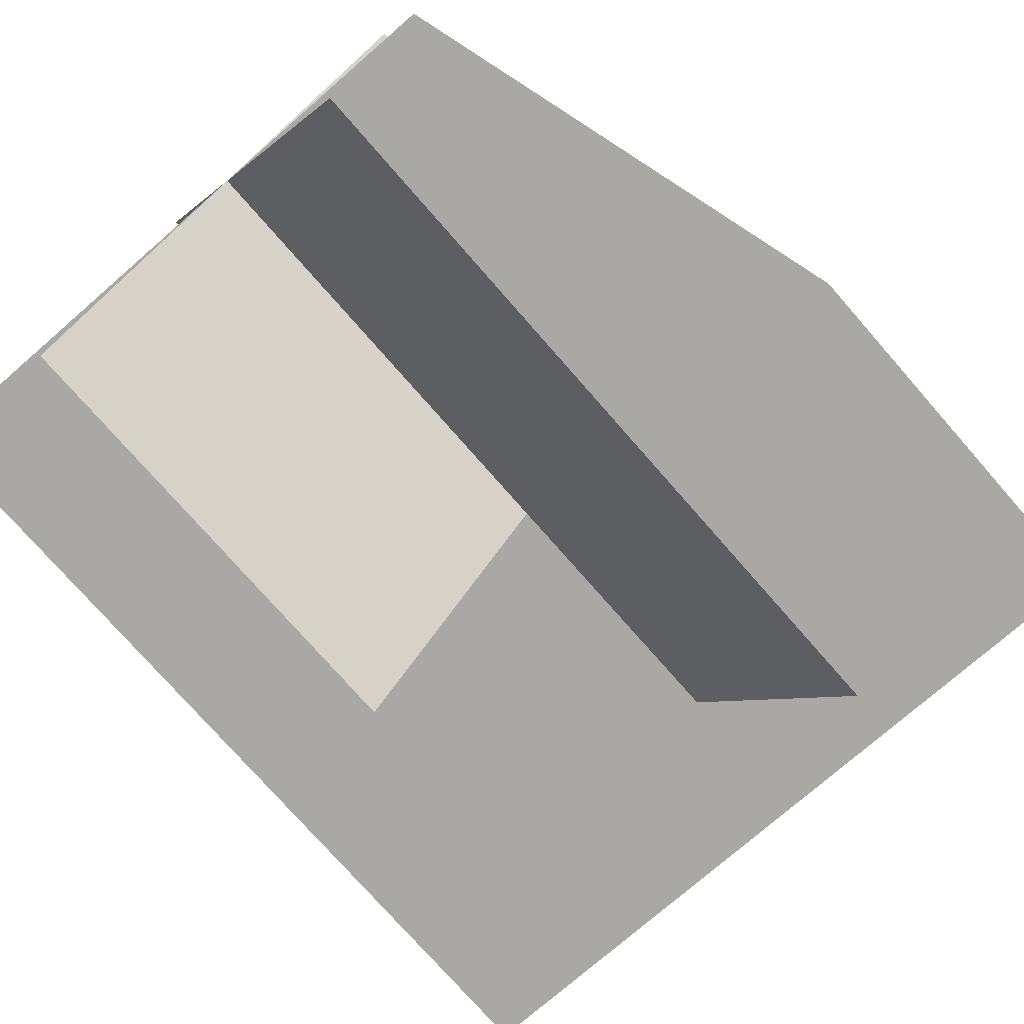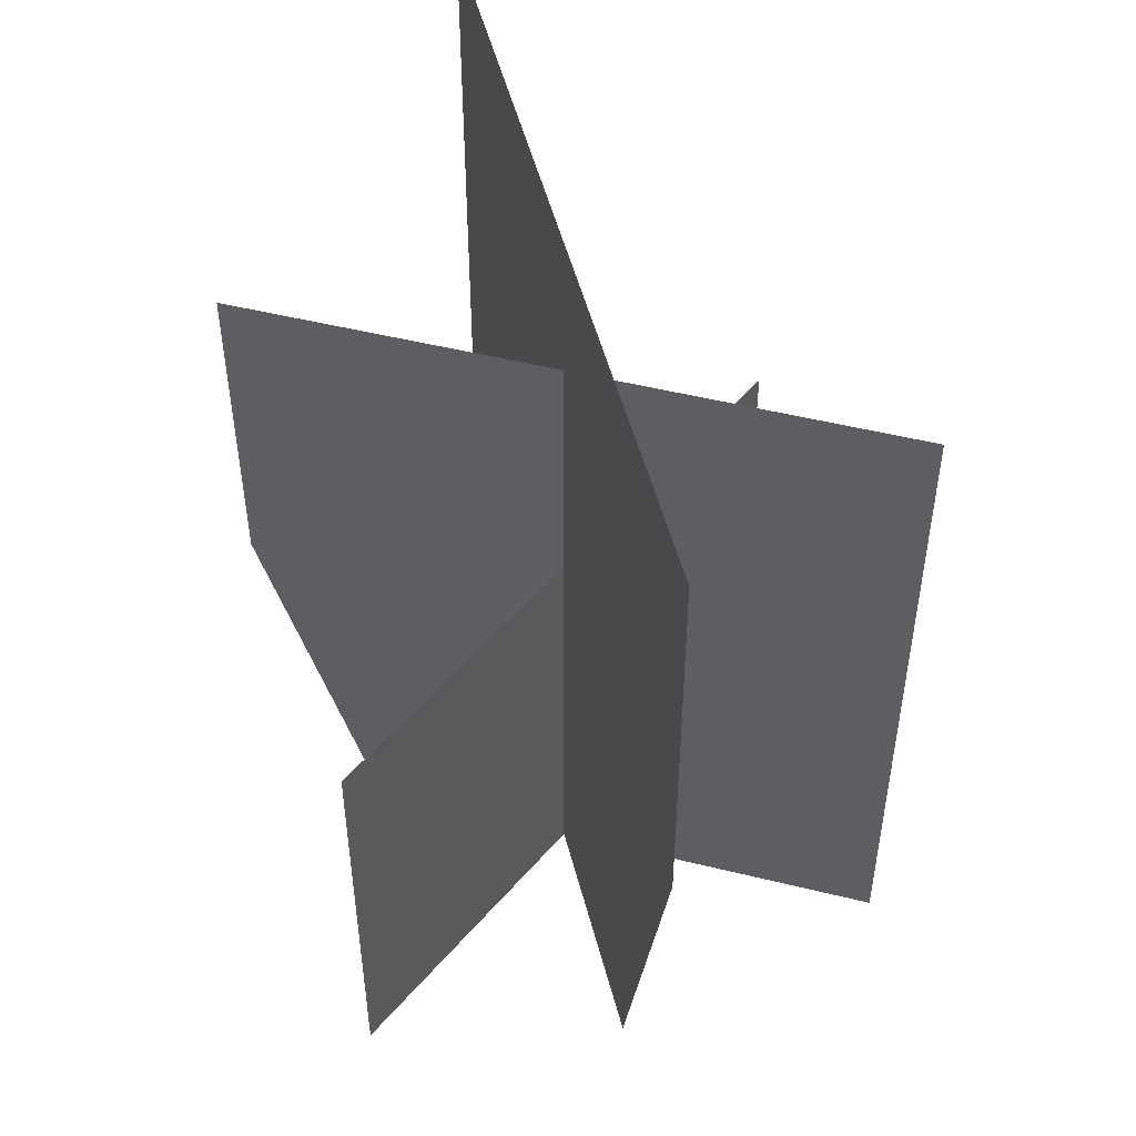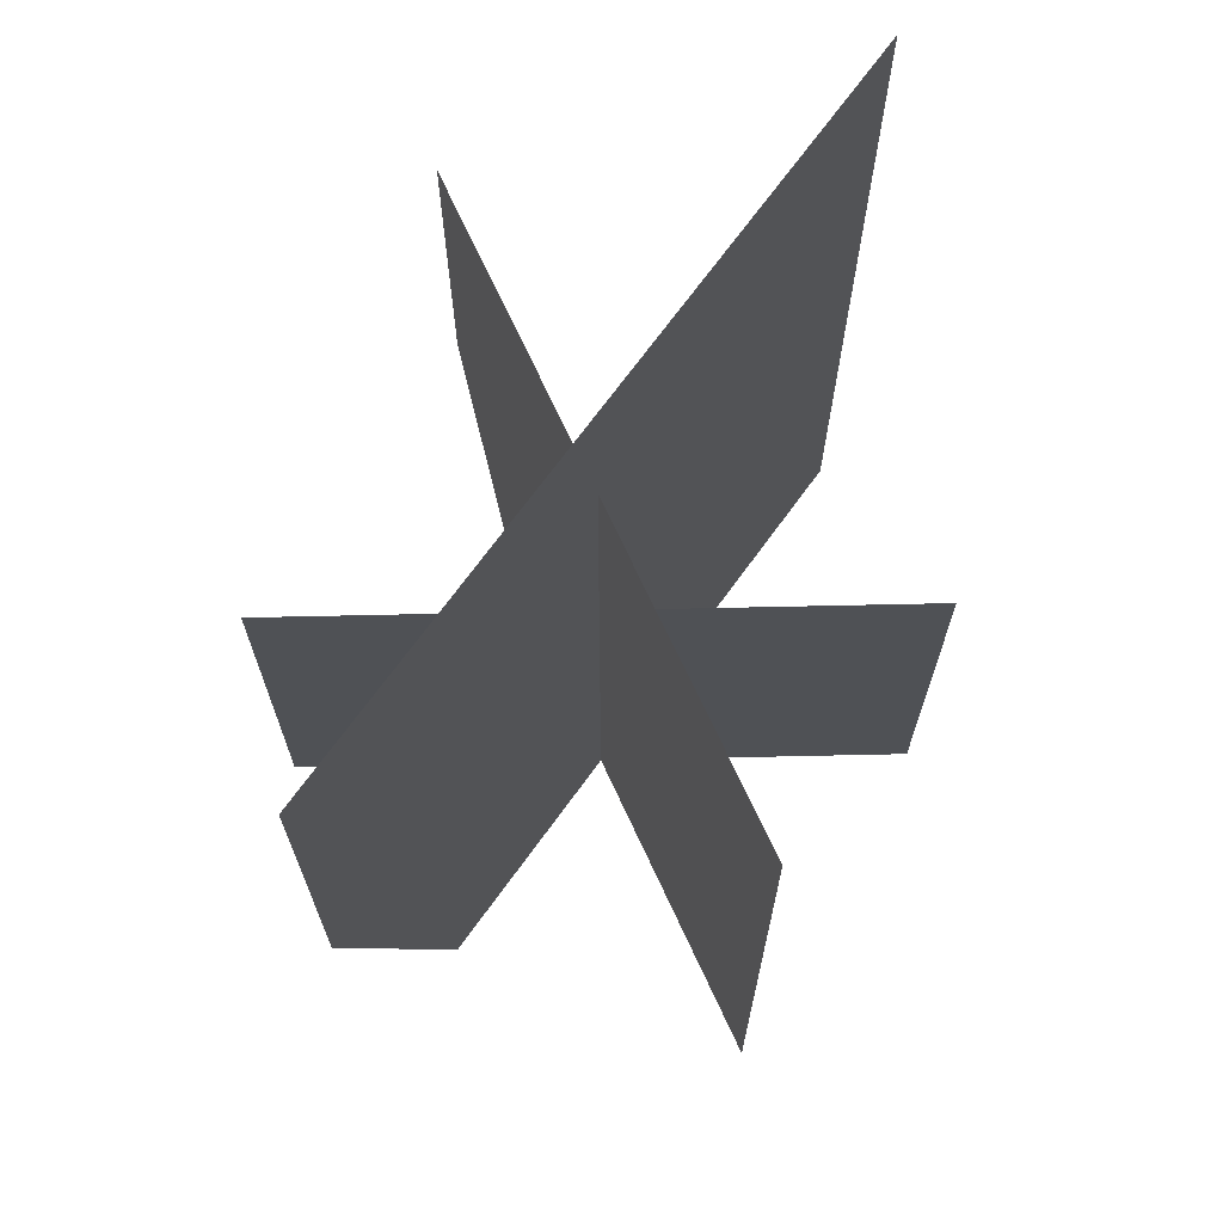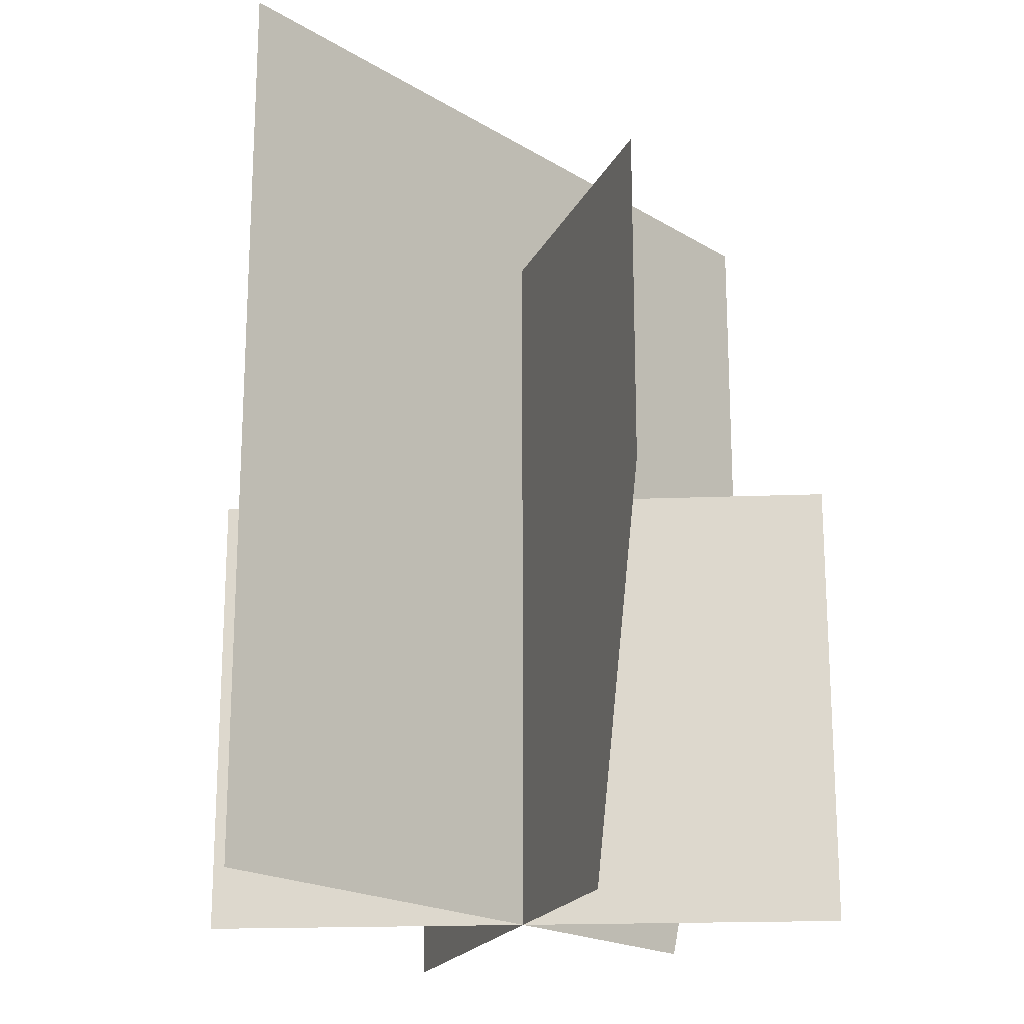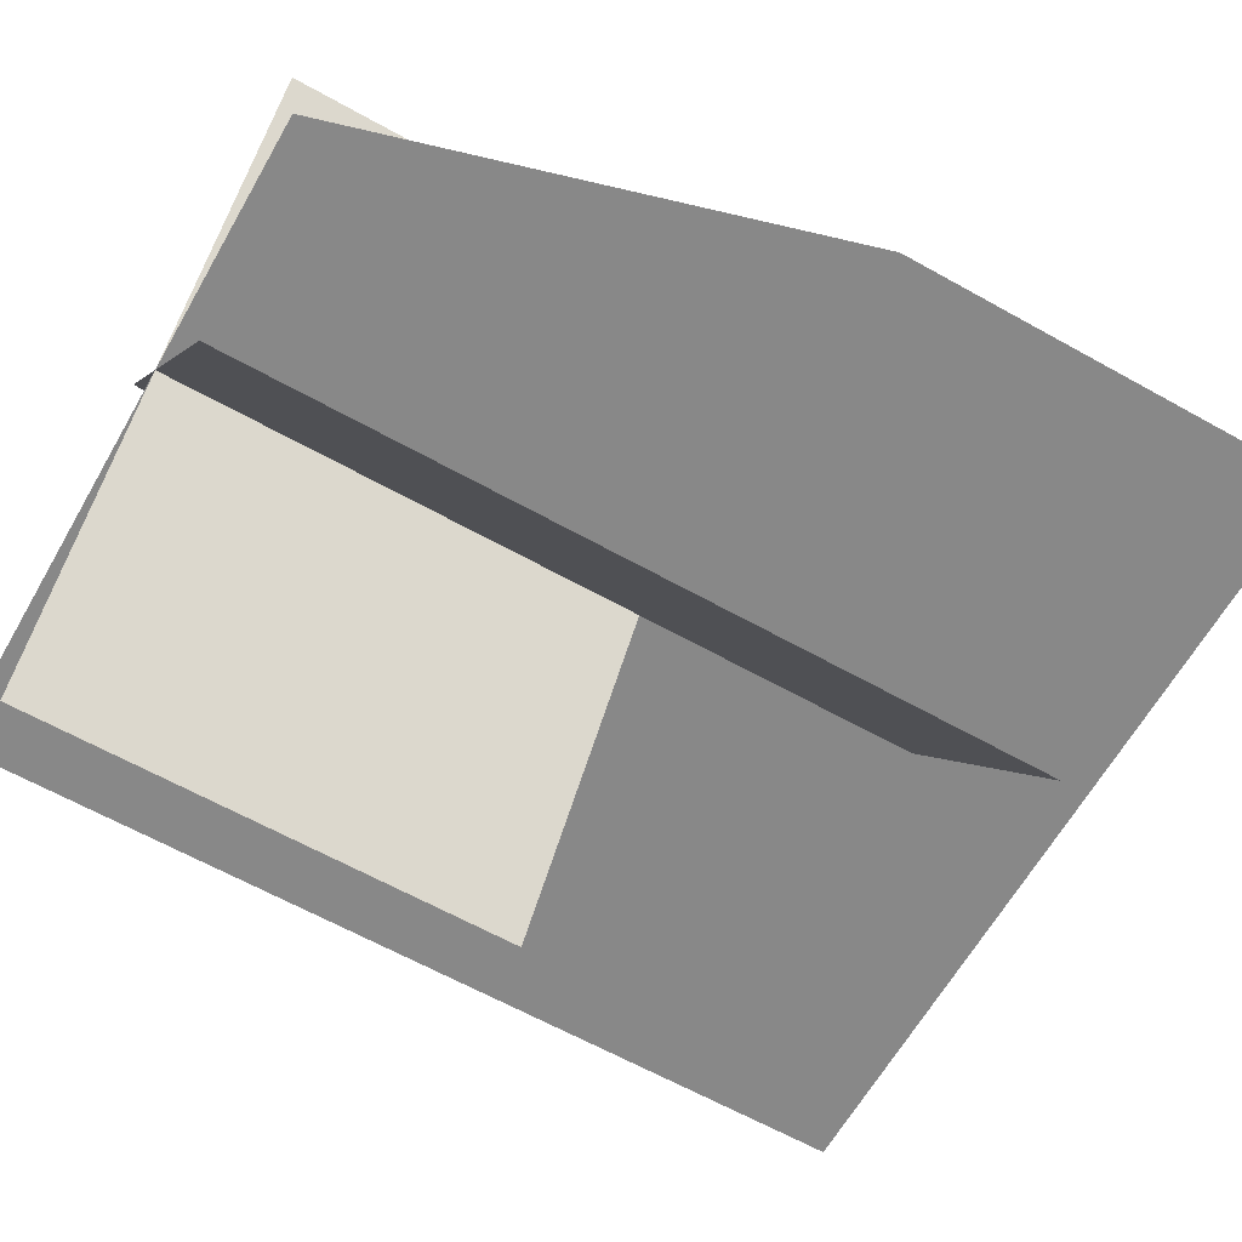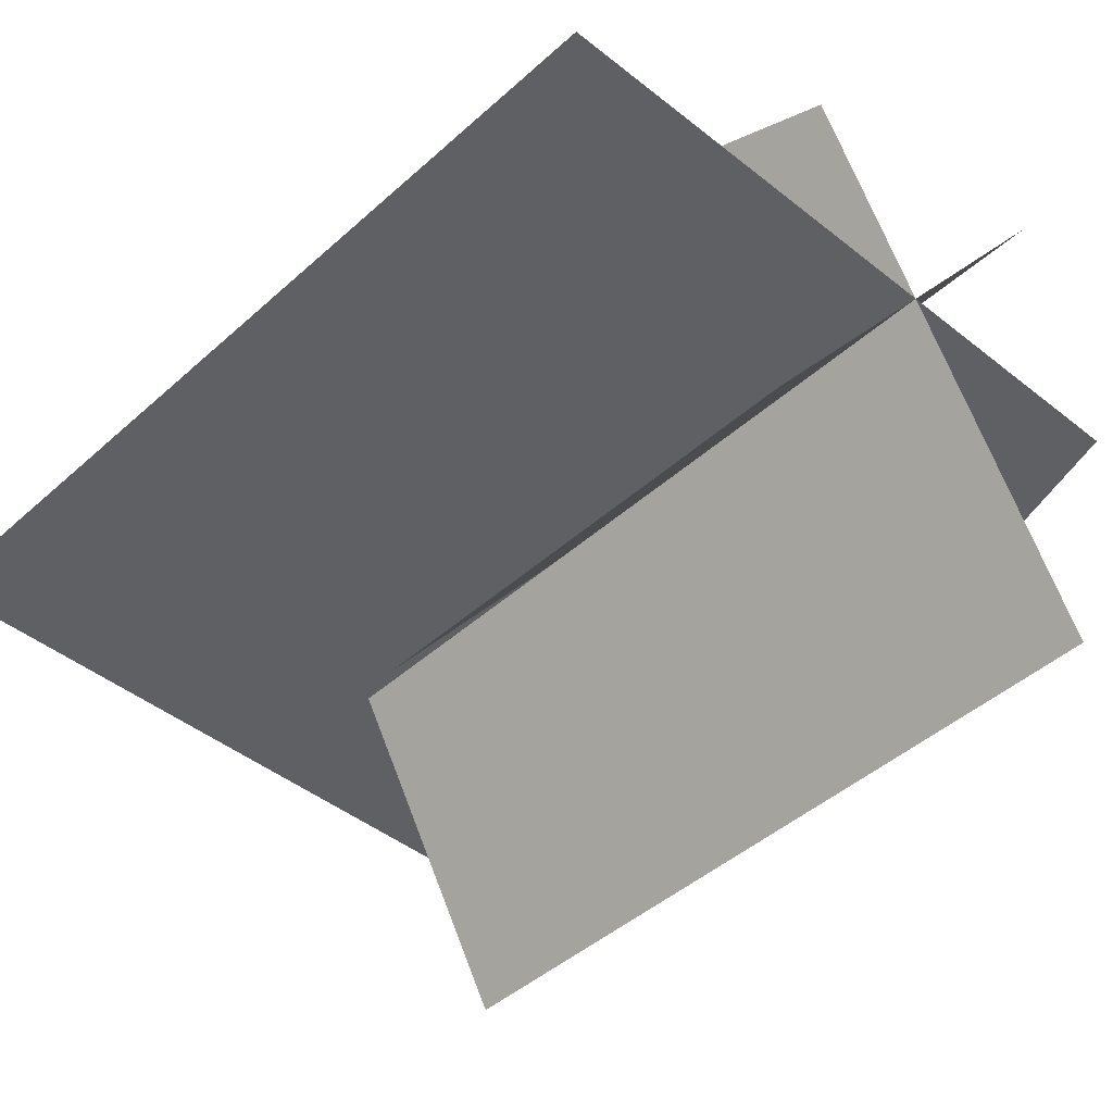
<metadata>
{"format":"obj","ext":"obj","renderer":"f3d","projection":"perspective","resolution":1024,"background":"white","views":[{"elev":-75.2,"azim":41.1,"up":"+Z"},{"elev":50.3,"azim":75.8,"up":"+Y"},{"elev":69.9,"azim":125.9,"up":"+Y"},{"elev":-19.5,"azim":-48.6,"up":"+Y"},{"elev":-62.8,"azim":60.4,"up":"+Z"},{"elev":-43.6,"azim":-43.3,"up":"+Z"}]}
</metadata>
<code>
g default
v -29.6 64.7 0
v -29.6 0 0
v 28.24 64.7 0
v -29.6 34.7 0
v 28.24 34.7 0
v 18.21 0 0
v -0.6831 64.7 0
v -0.6831 34.7 0
v 0 0 0
v 12.16 53.24 -21.64
v 12.16 0 -21.64
v -11.6 53.24 20.64
v 12.16 28.56 -21.64
v -11.6 28.56 20.64
v -7.482 0 13.31
v 0.2807 53.24 -0.4993
v 0.2807 28.56 -0.4993
v 0 0 0
v -14.12 0 -18.64
v 14.12 0 18.64
v -14.12 33.27 -18.64
v 14.12 33.27 18.64
v 0 0 -2e-06
v 0 33.27 -2e-06
g Grass1
f 7 8 5 3
f 8 9 6 5
f 4 8 7 1
f 2 9 8 4
f 16 12 14 17
f 17 14 15 18
f 13 10 16 17
f 11 13 17 18
f 23 24 21 19
f 22 24 23 20

</code>
